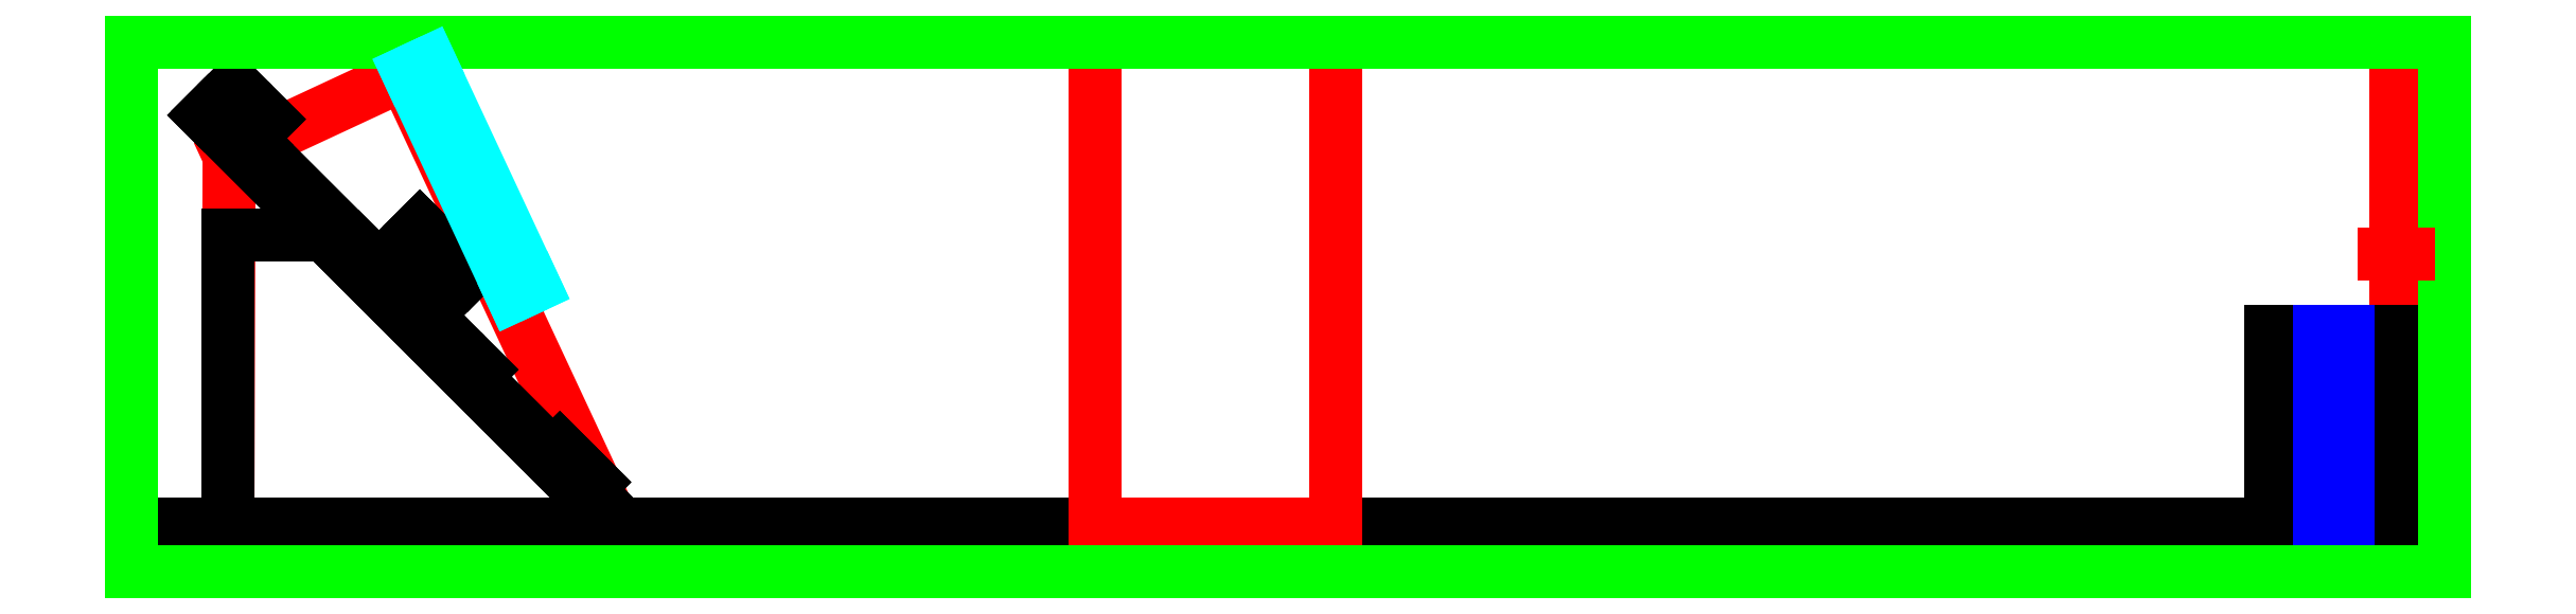
<metadata>
{"format":"dxf","ext":"dxf","renderer":"ezdxf+matplotlib","layout":"modelspace","background":"white","min_lineweight":24,"dpi":150}
</metadata>
<code>
0
SECTION
2
ENTITIES
0
LINE
8
grating holder
10
28.25
20
51.65
30
0
11
50
21
5
31
0
0
LINE
8
grating holder
10
28.25
20
51.65
30
0
11
10.12
21
43.2
31
0
0
LINE
8
grating holder
10
50
20
5
30
0
11
10
21
5
31
0
0
LINE
8
grating holder
10
10
20
5
30
0
11
10.12
21
43.2
31
0
0
LINE
8
bench
10
0
20
0
30
0
11
240
21
0
31
0
0
LINE
8
bench
10
240
20
0
30
0
11
240
21
5
31
0
0
LINE
8
bench
10
0
20
5
30
0
11
240
21
5
31
0
0
LINE
8
bench
10
0
20
0
30
0
11
0
21
5
31
0
0
LINE
8
baffle
10
125
20
5
30
0
11
100
21
5
31
0
0
LINE
8
baffle
10
100
20
5
30
0
11
100
21
55
31
0
0
LINE
8
baffle
10
100
20
55
30
0
11
125
21
55
31
0
0
LINE
8
baffle
10
125
20
55
30
0
11
125
21
35
31
0
0
LINE
8
baffle
10
125
20
30.5
30
0
11
125
21
5
31
0
0
LINE
8
block
10
232.5
20
5
30
0
11
232.5
21
5
31
0
0
LINE
8
block
10
232.5
20
25
30
0
11
232.5
21
25
31
0
0
LINE
8
block
10
235
20
25
30
0
11
235
21
5
31
0
0
LINE
8
block
10
235
20
5
30
0
11
240
21
5
31
0
0
LINE
8
block
10
235
20
25
30
0
11
240
21
25
31
0
0
LINE
8
block
10
240
20
25
30
0
11
240
21
5
31
0
0
LINE
8
camera block
10
10
20
5
30
0
11
50
21
5
31
0
0
LINE
8
camera block
10
10
20
5
30
0
11
10
21
35
31
0
0
LINE
8
camera block
10
50
20
5
30
0
11
20
21
35
31
0
0
LINE
8
camera block
10
20
20
35
30
0
11
10
21
35
31
0
0
LINE
8
slit card
10
235
20
5
30
0
11
235
21
50
31
0
0
LINE
8
side
10
7.998
20
47.85
30
0
11
50.42
21
5.424
31
0
0
LINE
8
side
10
7.998
20
47.85
30
0
11
10.68
21
50.54
31
0
0
LINE
8
side
10
11.53
20
44.32
30
0
11
14.22
21
47
31
0
0
LINE
8
side
10
14.93
20
46.3
30
0
11
14.93
21
46.3
31
0
0
LINE
8
side
10
14.22
20
47
30
0
11
10.68
21
50.54
31
0
0
LINE
8
side
10
7.998
20
47.85
30
0
11
7.574
21
47.43
31
0
0
LINE
8
side
10
50.42
20
5.424
30
0
11
50
21
5
31
0
0
LINE
8
side
10
50
20
5
30
0
11
7.574
21
47.43
31
0
0
LINE
8
side
10
47.28
20
8.588
30
0
11
47.98
21
9.296
31
0
0
LINE
8
side
10
47.98
20
9.296
30
0
11
44.45
21
12.83
31
0
0
LINE
8
side
10
44.45
20
12.83
30
0
11
43.74
21
12.12
31
0
0
LINE
8
side
10
12.24
20
43.61
30
0
11
12.95
21
44.32
31
0
0
LINE
8
side
10
12.95
20
44.32
30
0
11
23.55
21
33.71
31
0
0
LINE
8
side
10
23.55
20
33.71
30
0
11
22.85
21
33
31
0
0
LINE
8
side
10
32.04
20
23.81
30
0
11
32.75
21
24.52
31
0
0
LINE
8
side
10
35.58
20
20.27
30
0
11
36.28
21
20.98
31
0
0
LINE
8
side
10
36.28
20
20.98
30
0
11
32.75
21
24.52
31
0
0
LINE
8
side
10
29.92
20
35.83
30
0
11
34.87
21
30.88
31
0
0
LINE
8
side
10
29.92
20
35.83
30
0
11
24.97
21
30.88
31
0
0
LINE
8
side
10
34.87
20
30.88
30
0
11
29.92
21
25.93
31
0
0
LINE
8
side
10
29.92
20
35.83
30
0
11
34.87
21
30.88
31
0
0
LINE
8
side
10
26.38
20
32.29
30
0
11
31.33
21
27.34
31
0
0
LINE
8
block
10
230
20
5
30
0
11
230
21
5
31
0
0
LINE
8
foam
10
230
20
25
30
0
11
230
21
25
31
0
0
LINE
8
block
10
230
20
25
30
0
11
230
21
5
31
0
0
LINE
8
block
10
230
20
5
30
0
11
235
21
5
31
0
0
LINE
8
block
10
230
20
25
30
0
11
235
21
25
31
0
0
LINE
8
block
10
235
20
25
30
0
11
235
21
5
31
0
0
LINE
8
block
10
224.5
20
5
30
0
11
224.5
21
5
31
0
0
LINE
8
block
10
224.5
20
25
30
0
11
224.5
21
25
31
0
0
LINE
8
block
10
222
20
5
30
0
11
222
21
5
31
0
0
LINE
8
block
10
222
20
25
30
0
11
222
21
25
31
0
0
LINE
8
block
10
222
20
25
30
0
11
222
21
5
31
0
0
LINE
8
block
10
222
20
5
30
0
11
227
21
5
31
0
0
LINE
8
block
10
222
20
25
30
0
11
227
21
25
31
0
0
LINE
8
block
10
227
20
25
30
0
11
227
21
5
31
0
0
LINE
8
foam
10
227
20
25
30
0
11
227
21
5
31
0
0
LINE
8
foam
10
227
20
5
30
0
11
230
21
5
31
0
0
LINE
8
foam
10
230
20
5
30
0
11
230
21
25
31
0
0
LINE
8
foam
10
230
20
25
30
0
11
227
21
25
31
0
0
LINE
8
box
10
0
20
0
30
0
11
240
21
0
31
0
0
LINE
8
box
10
240
20
0
30
0
11
240
21
55
31
0
0
LINE
8
box
10
0
20
0
30
0
11
3.4e-15
21
55
31
0
0
LINE
8
box
10
3.4e-15
20
55
30
0
11
240
21
55
31
0
0
DIMENSION
8
box
10
80
20
5
30
0
11
78.12
21
30
31
0
70
1
71
8
72
2
41
1
42
0
1

3
Standard
13
100
23
5
33
0
14
100
24
55
34
0
0
LINE
8
slit card
10
236.2
20
33
30
0
11
233.8
21
33
31
0
0
LINE
8
DVD
10
28.66
20
51.94
30
0
11
39.53
21
28.61
31
0
0
LINE
8
DVD
10
30.92
20
52.99
30
0
11
41.8
21
29.67
31
0
0
LINE
8
DVD
10
28.66
20
51.94
30
0
11
30.92
21
52.99
31
0
0
LINE
8
DVD
10
39.53
20
28.61
30
0
11
41.8
21
29.67
31
0
0
DIMENSION
8
labels
10
32.47
20
78.55
30
0
11
133.8
21
80.25
31
0
70
1
71
8
72
2
41
1
42
0
1

3
Standard
13
32.39
23
33.35
33
0
14
235
24
33
34
0
0
ENDSEC
0
EOF

</code>
